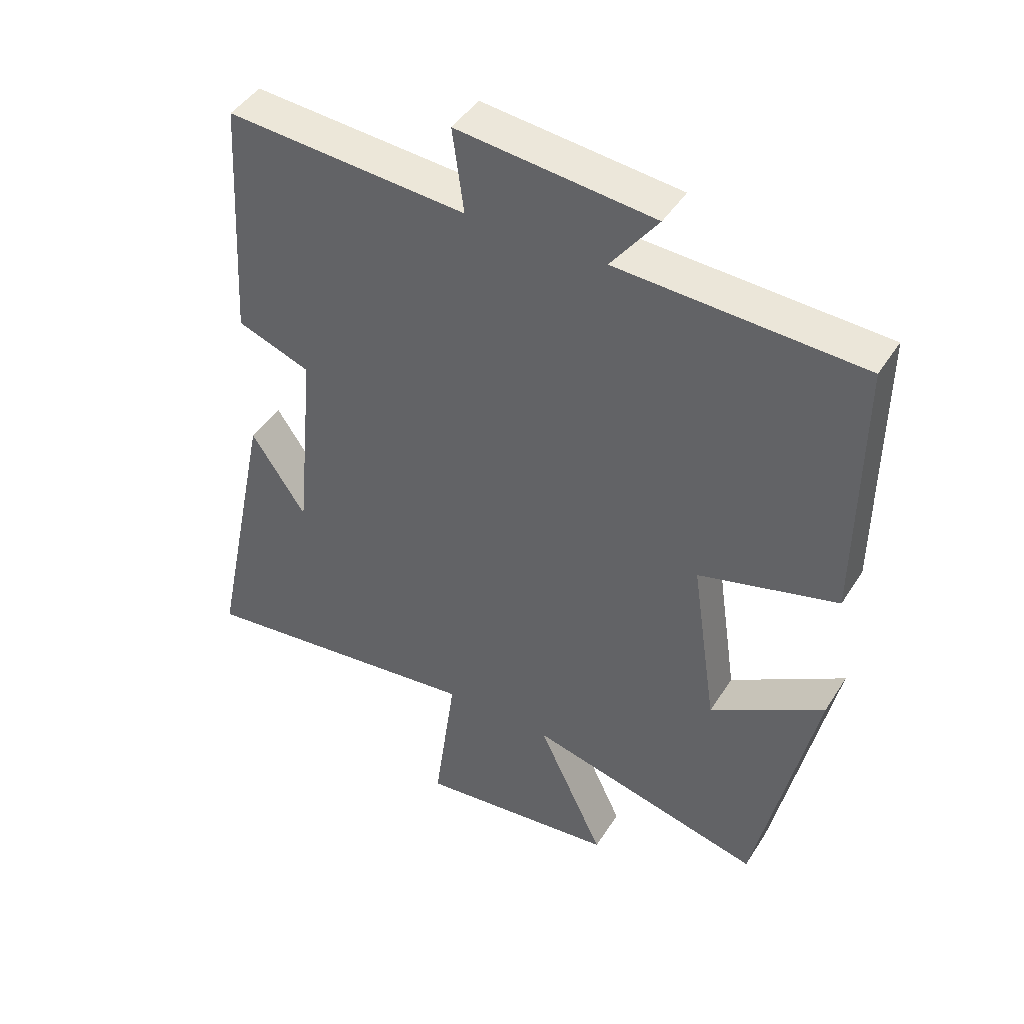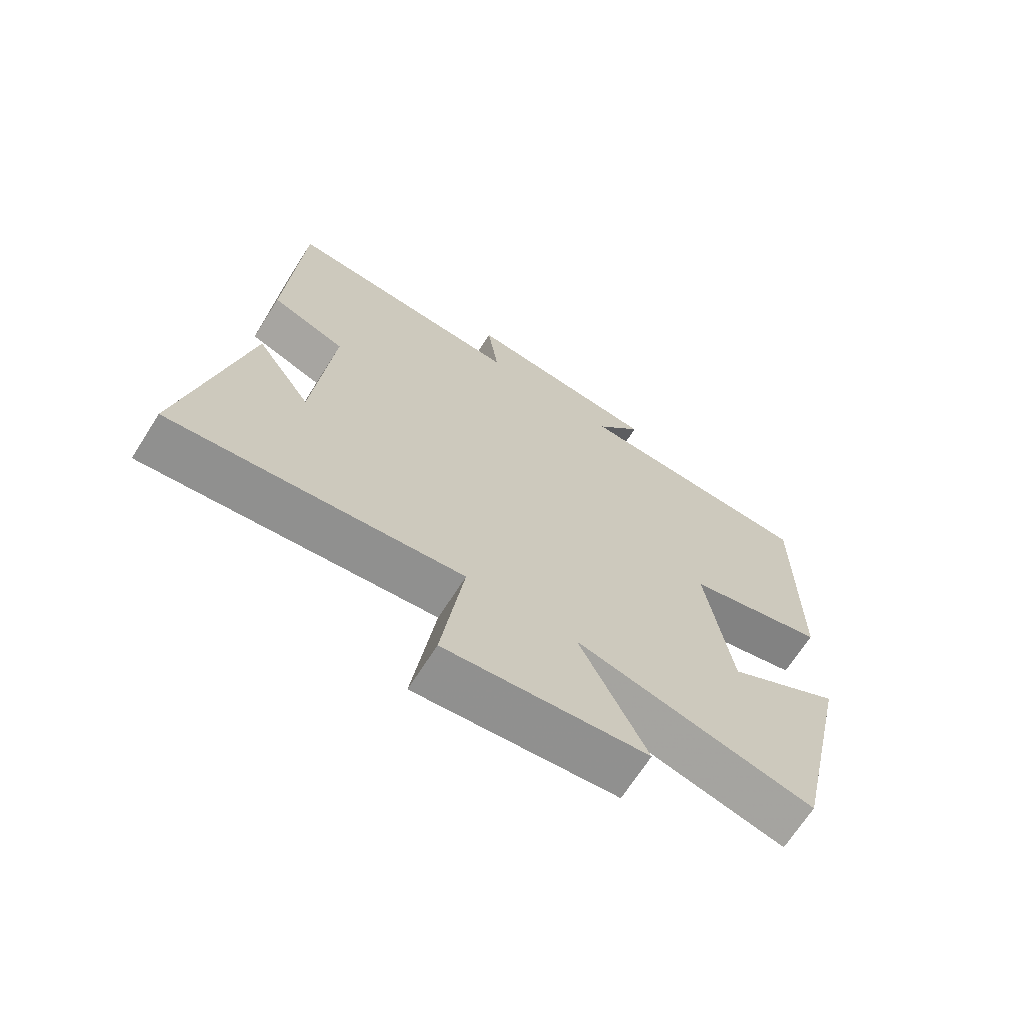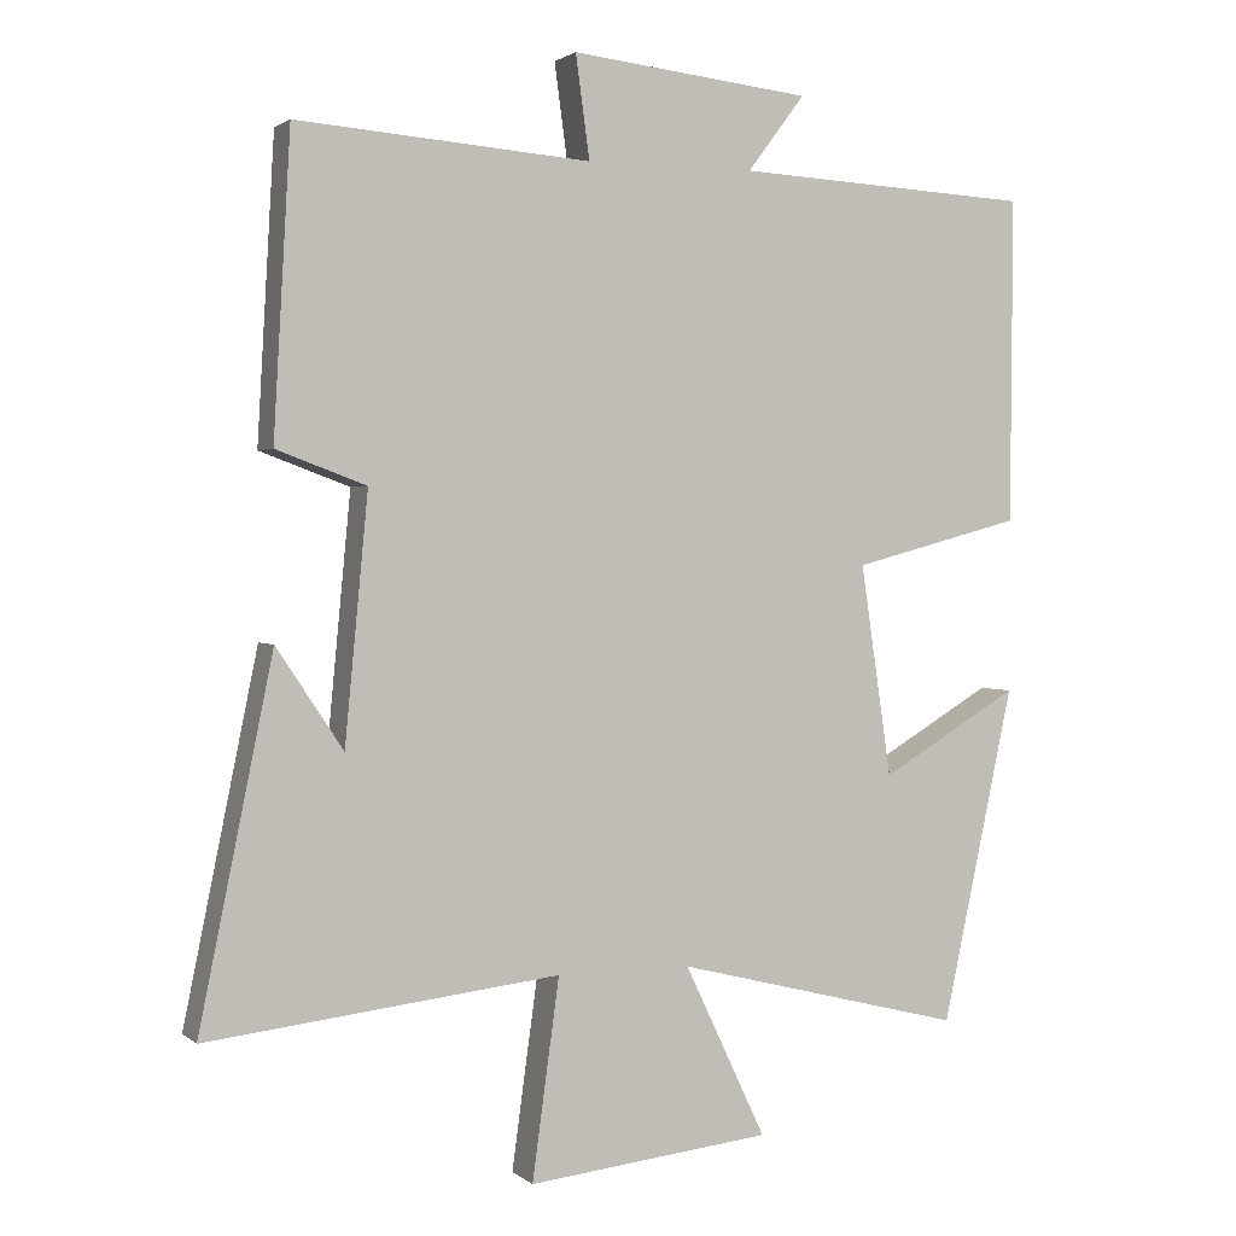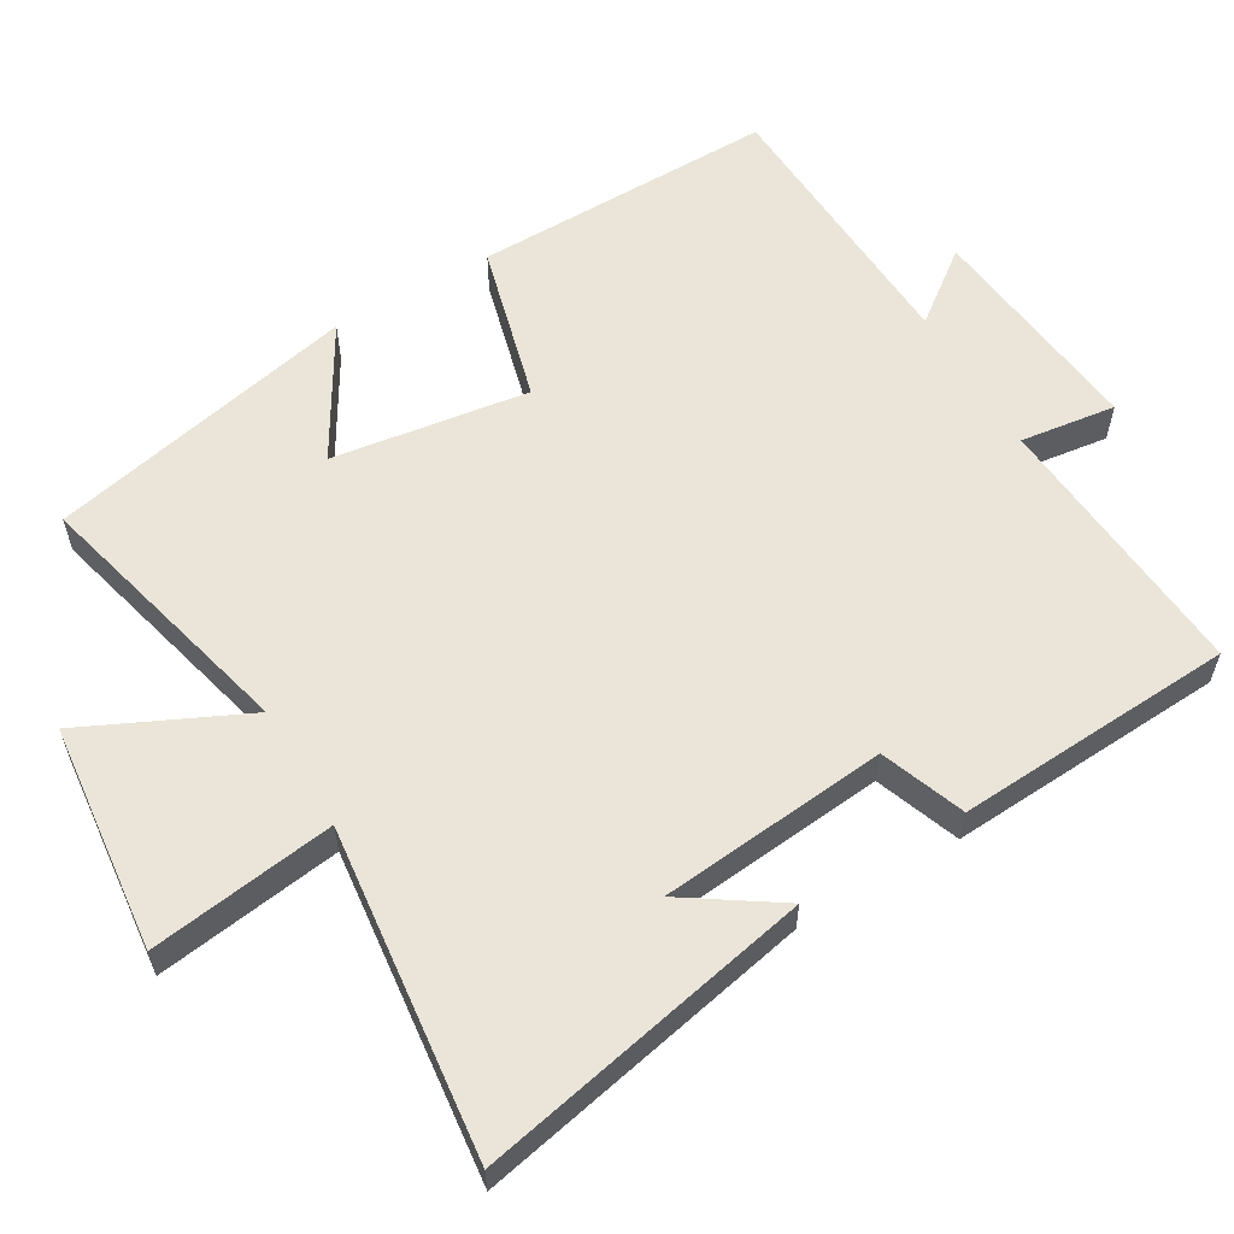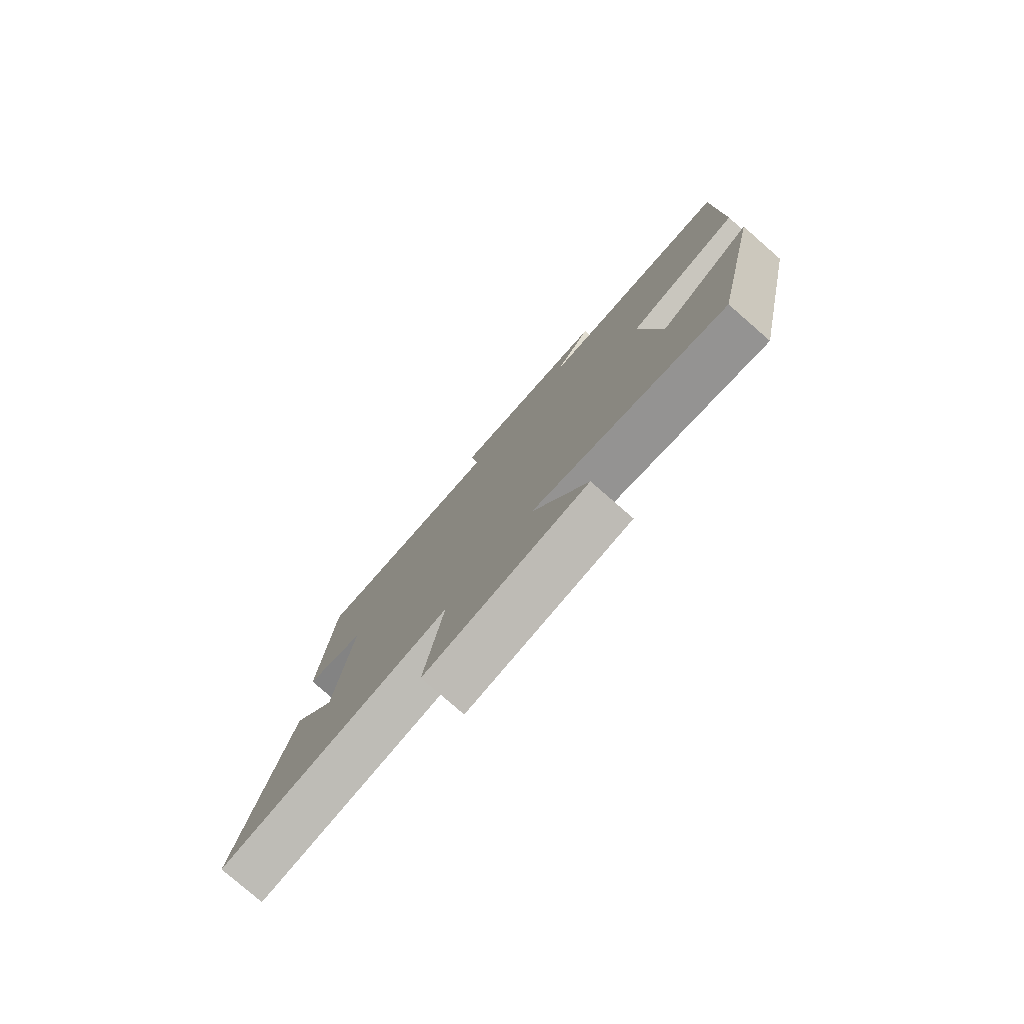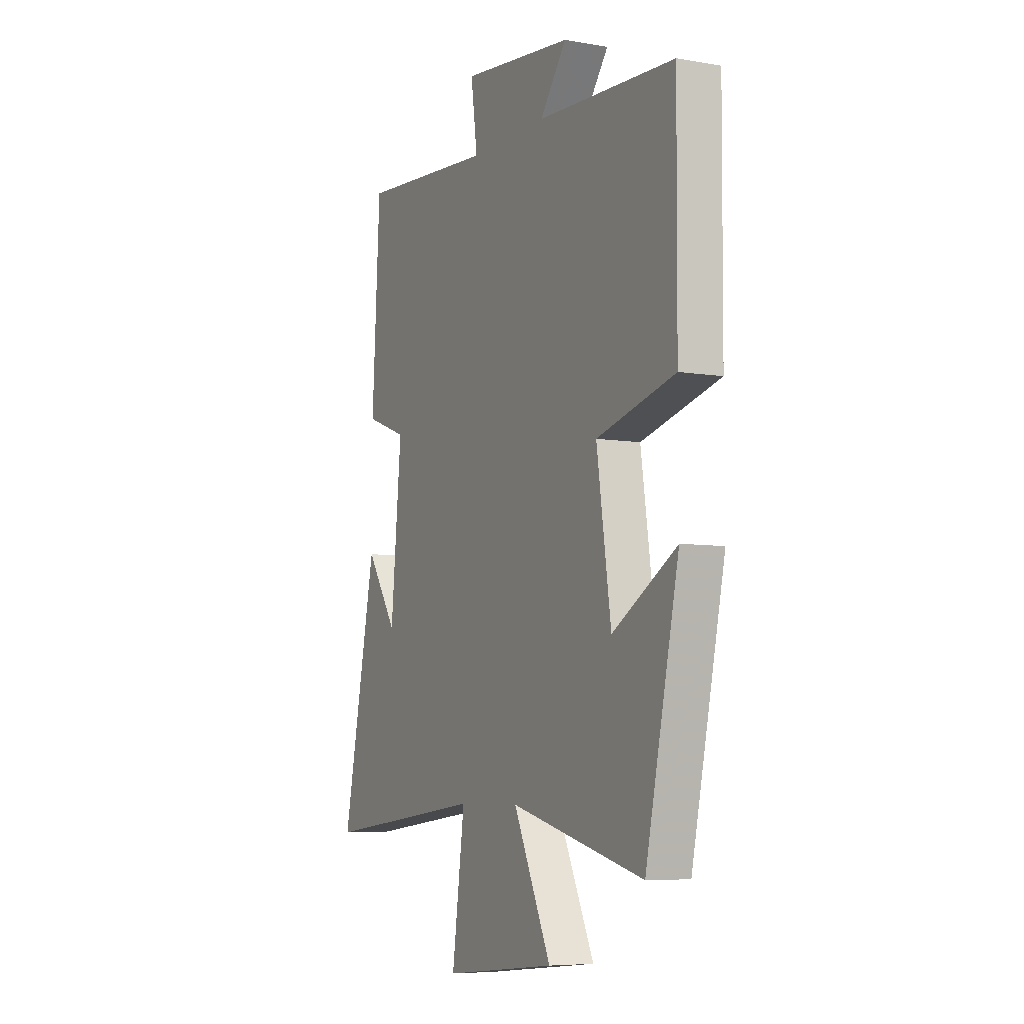
<metadata>
{"format":"obj","ext":"obj","renderer":"f3d","projection":"perspective","resolution":1024,"background":"white","views":[{"elev":44.4,"azim":30.3,"up":"+Z"},{"elev":-68.6,"azim":-32.5,"up":"+Z"},{"elev":1.7,"azim":-23.0,"up":"+Z"},{"elev":59.0,"azim":-120.5,"up":"+Y"},{"elev":-79.3,"azim":49.0,"up":"+Z"},{"elev":-6.8,"azim":63.2,"up":"+Z"}]}
</metadata>
<code>
v -0.478 0.07 0.529
v -0.099 0.07 0.5
v -0.117 0.07 0.632
v 0.193 0.07 0.598
v 0.119 0.07 0.5
v 0.503 0.07 0.48
v 0.5 0.07 0.061
v 0.281 0.07 0.003
v 0.321 0.07 -0.269
v 0.5 0.07 -0.163
v 0.407 0.07 -0.594
v 0.034 0.07 -0.5
v 0.139 0.07 -0.722
v -0.175 0.07 -0.756
v -0.14 0.07 -0.5
v -0.595 0.07 -0.552
v -0.5 0.07 -0.087
v -0.414 0.07 -0.216
v -0.384 0.07 0.1
v -0.5 0.07 0.143
v -0.478 0 0.529
v -0.099 0 0.5
v -0.117 0 0.632
v 0.193 0 0.598
v 0.119 0 0.5
v 0.503 0 0.48
v 0.5 0 0.061
v 0.281 0 0.003
v 0.321 0 -0.269
v 0.5 0 -0.163
v 0.407 0 -0.594
v 0.034 0 -0.5
v 0.139 0 -0.722
v -0.175 0 -0.756
v -0.14 0 -0.5
v -0.595 0 -0.552
v -0.5 0 -0.087
v -0.414 0 -0.216
v -0.384 0 0.1
v -0.5 0 0.143
f 19 20 1 2
f 18 19 2
f 16 17 18
f 15 16 18
f 15 18 2
f 12 13 14 15
f 12 15 2
f 9 10 11 12
f 8 9 12 2
f 7 8 2
f 6 7 2
f 5 6 2
f 2 3 4 5
f 22 21 40 39
f 22 39 38
f 38 37 36
f 38 36 35
f 22 38 35
f 35 34 33 32
f 22 35 32
f 32 31 30 29
f 22 32 29 28
f 22 28 27
f 22 27 26
f 22 26 25
f 25 24 23 22
f 1 21 22 2
f 2 22 23 3
f 3 23 24 4
f 4 24 25 5
f 5 25 26 6
f 6 26 27 7
f 7 27 28 8
f 8 28 29 9
f 9 29 30 10
f 10 30 31 11
f 11 31 32 12
f 12 32 33 13
f 13 33 34 14
f 14 34 35 15
f 15 35 36 16
f 16 36 37 17
f 17 37 38 18
f 18 38 39 19
f 19 39 40 20
f 20 40 21 1

</code>
